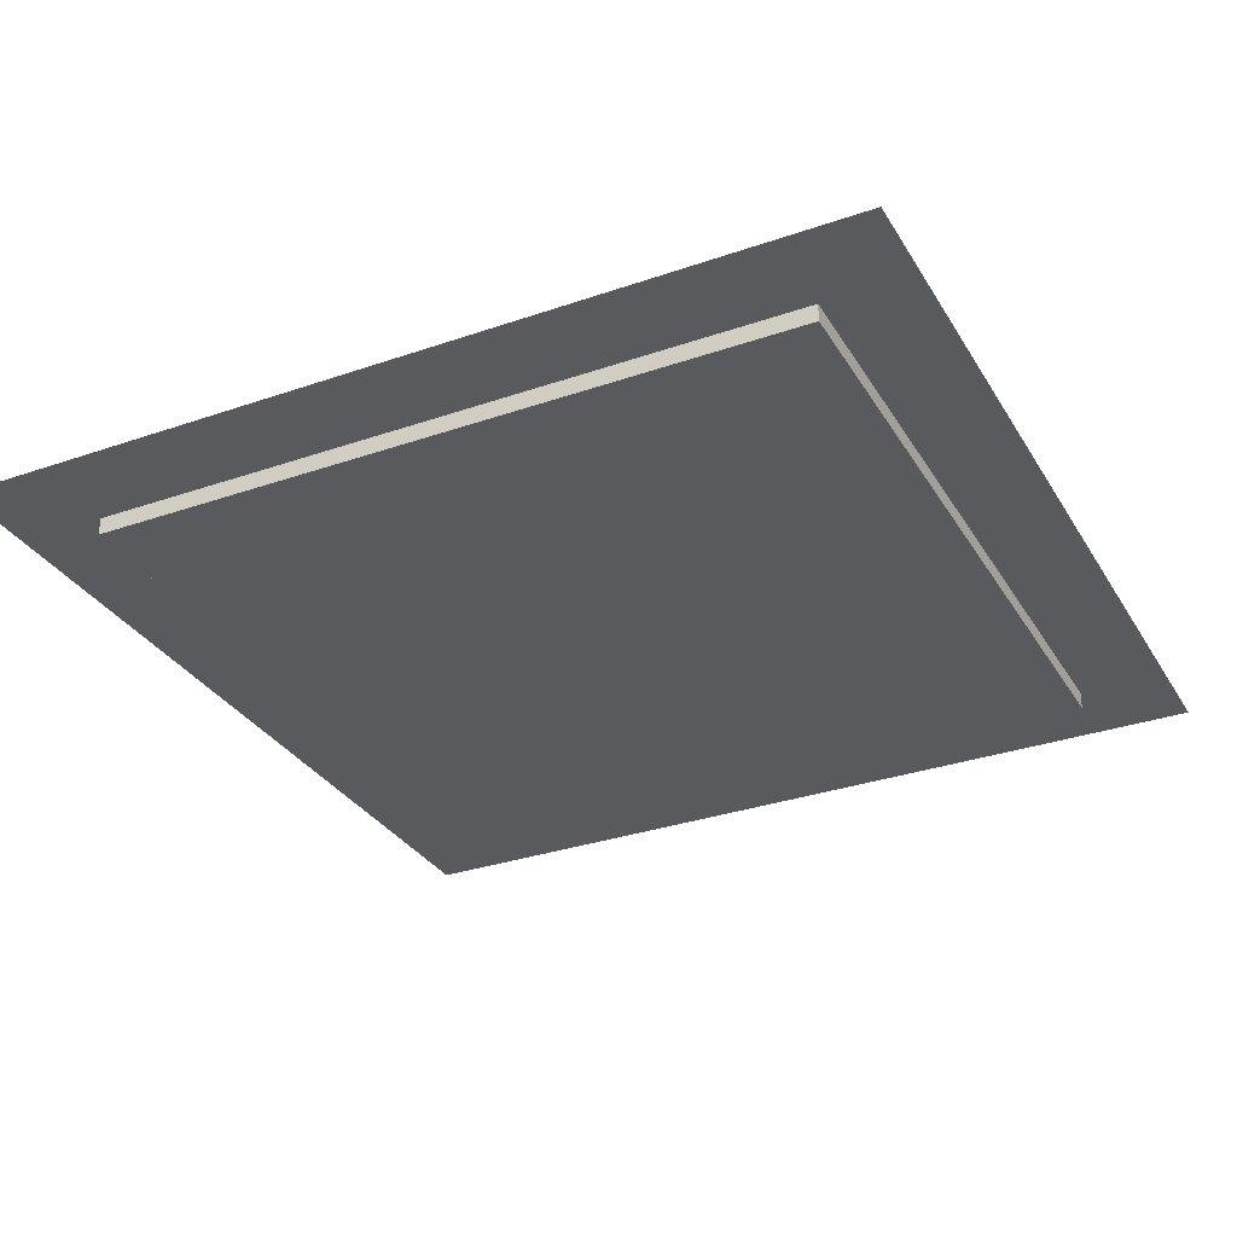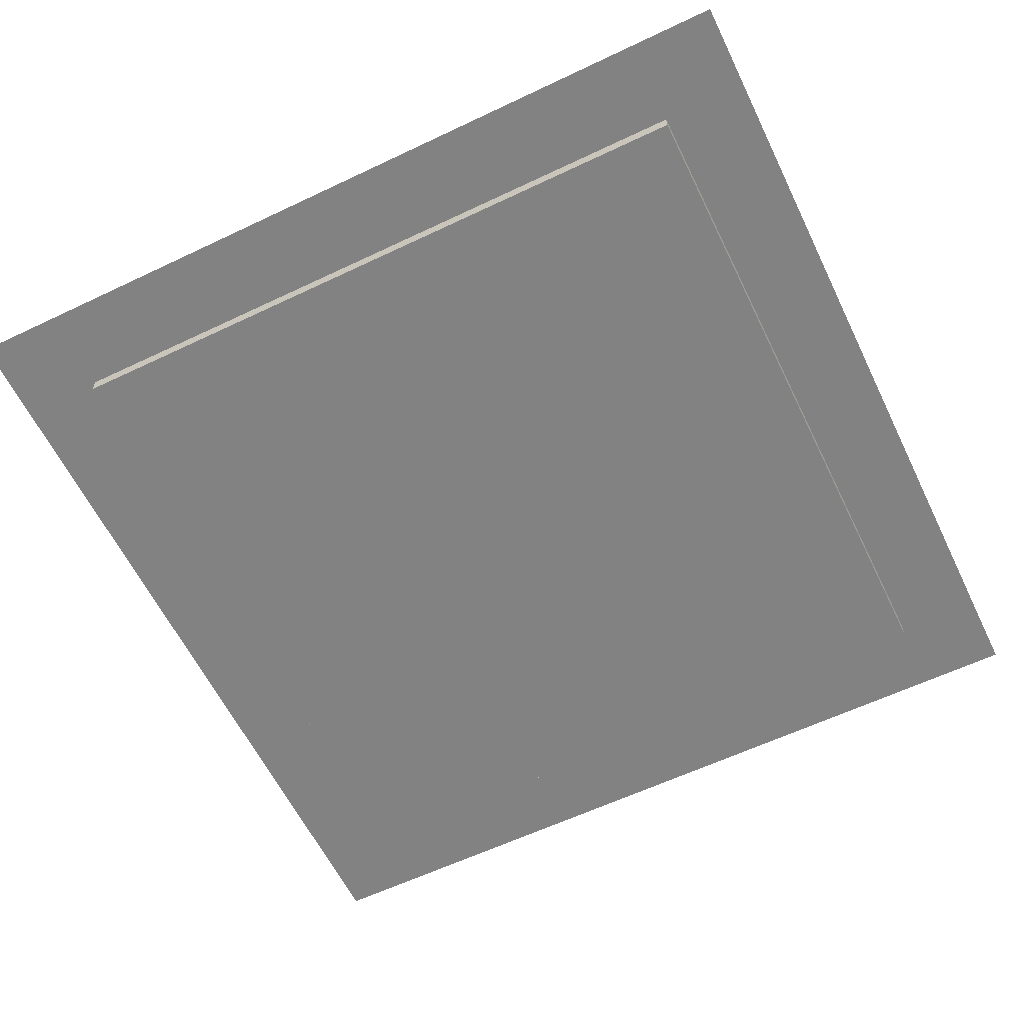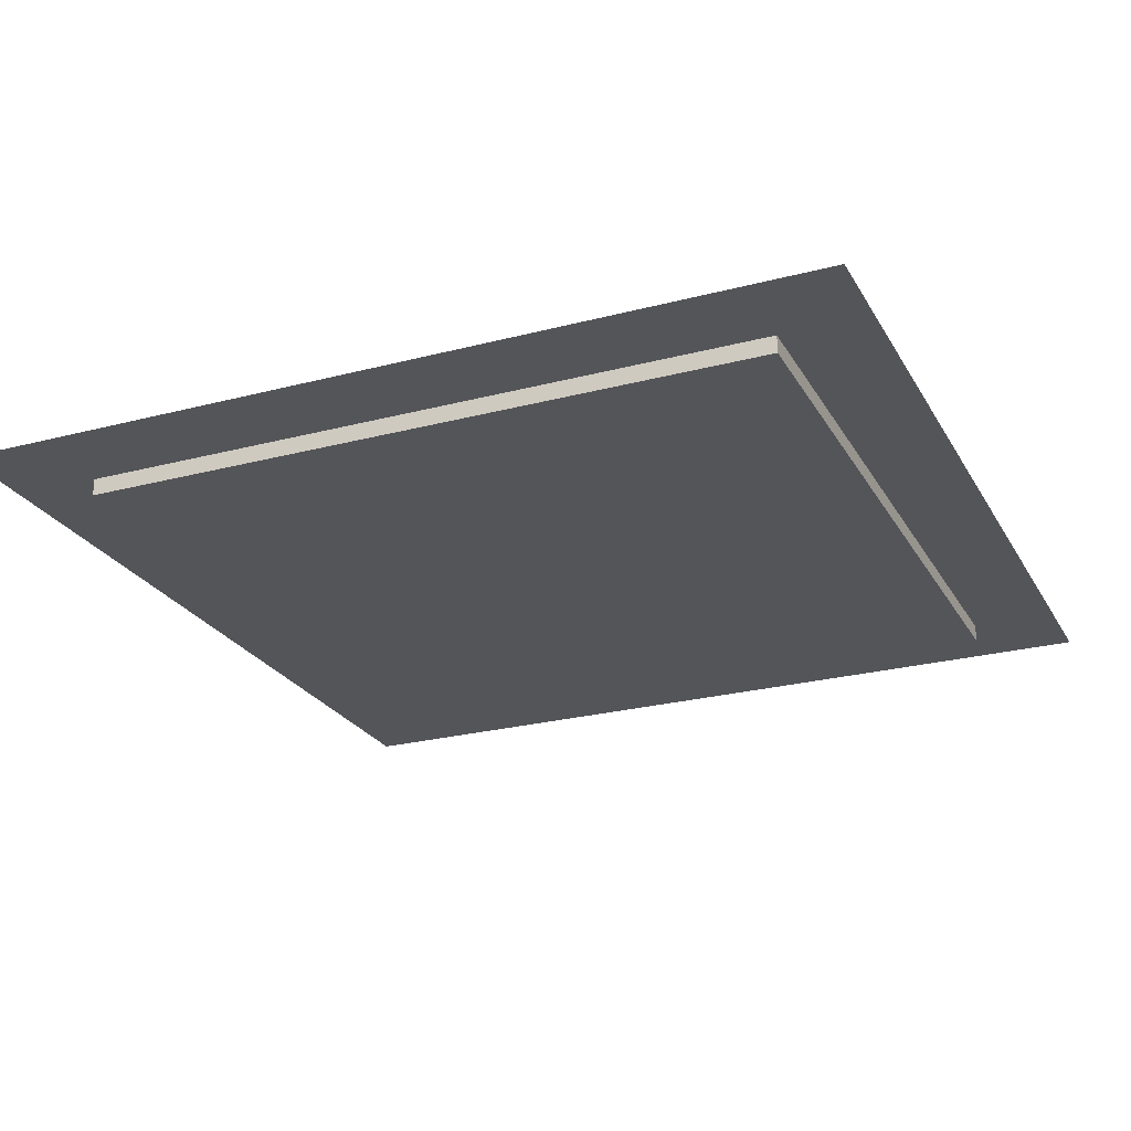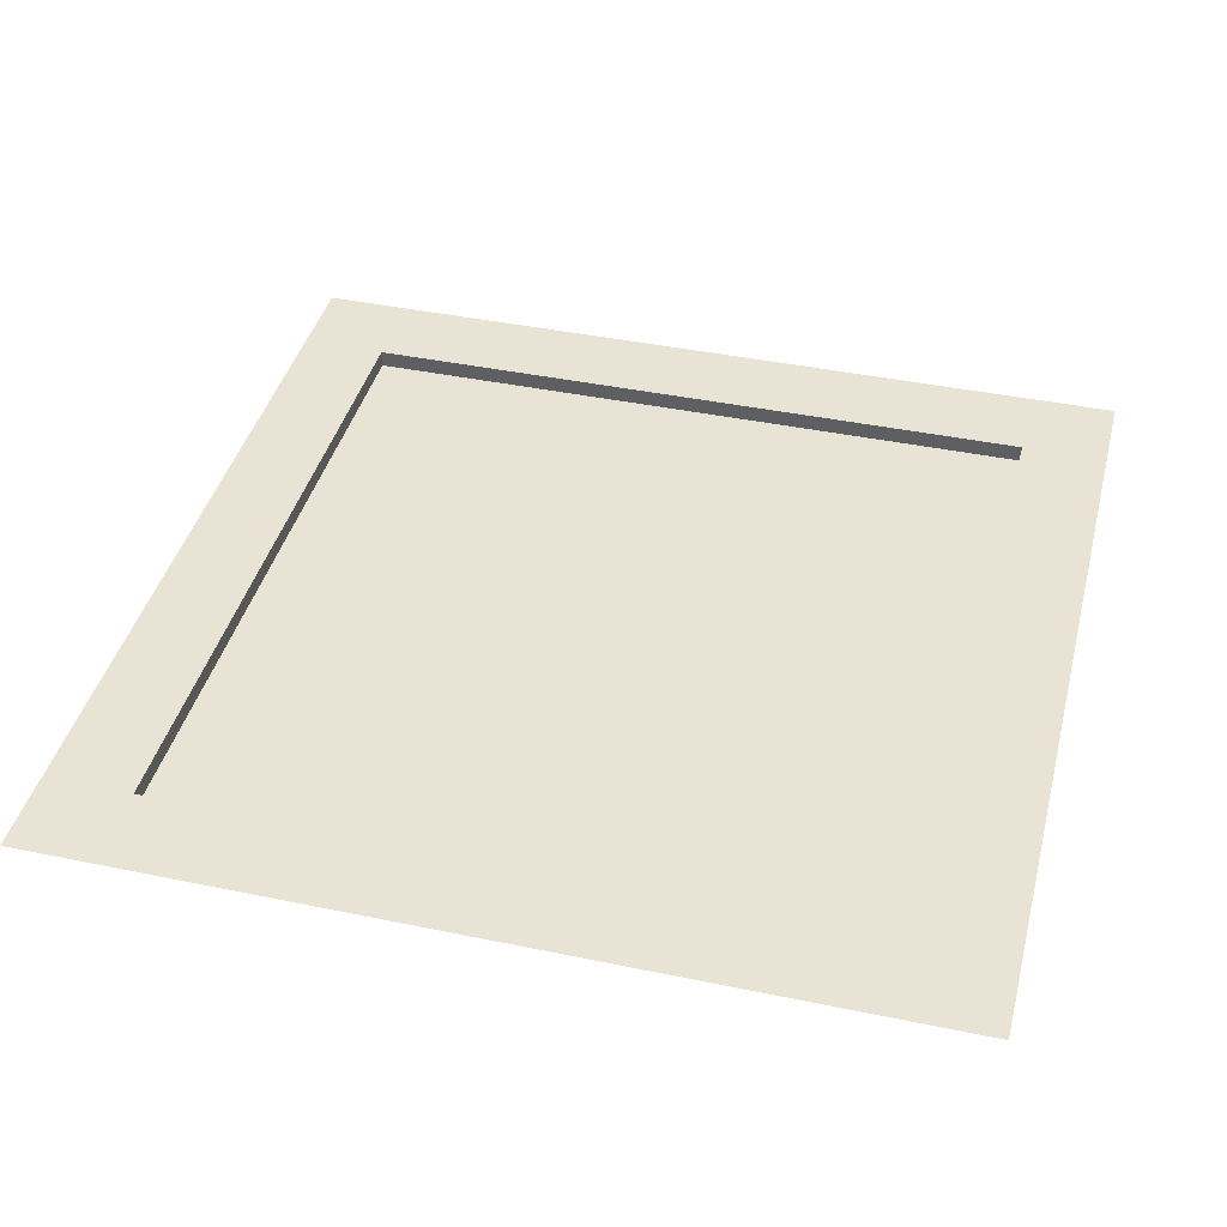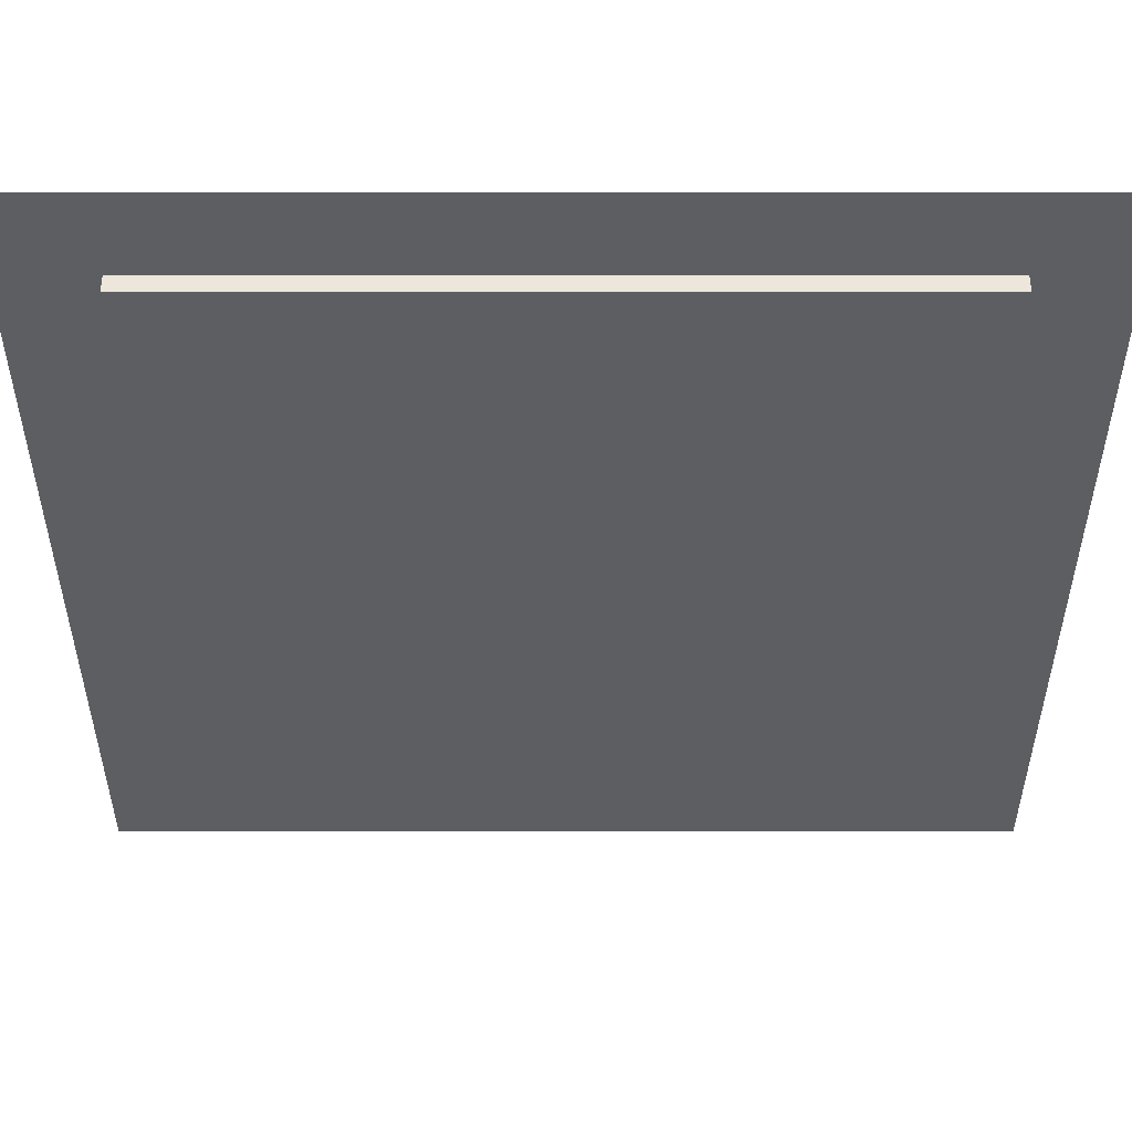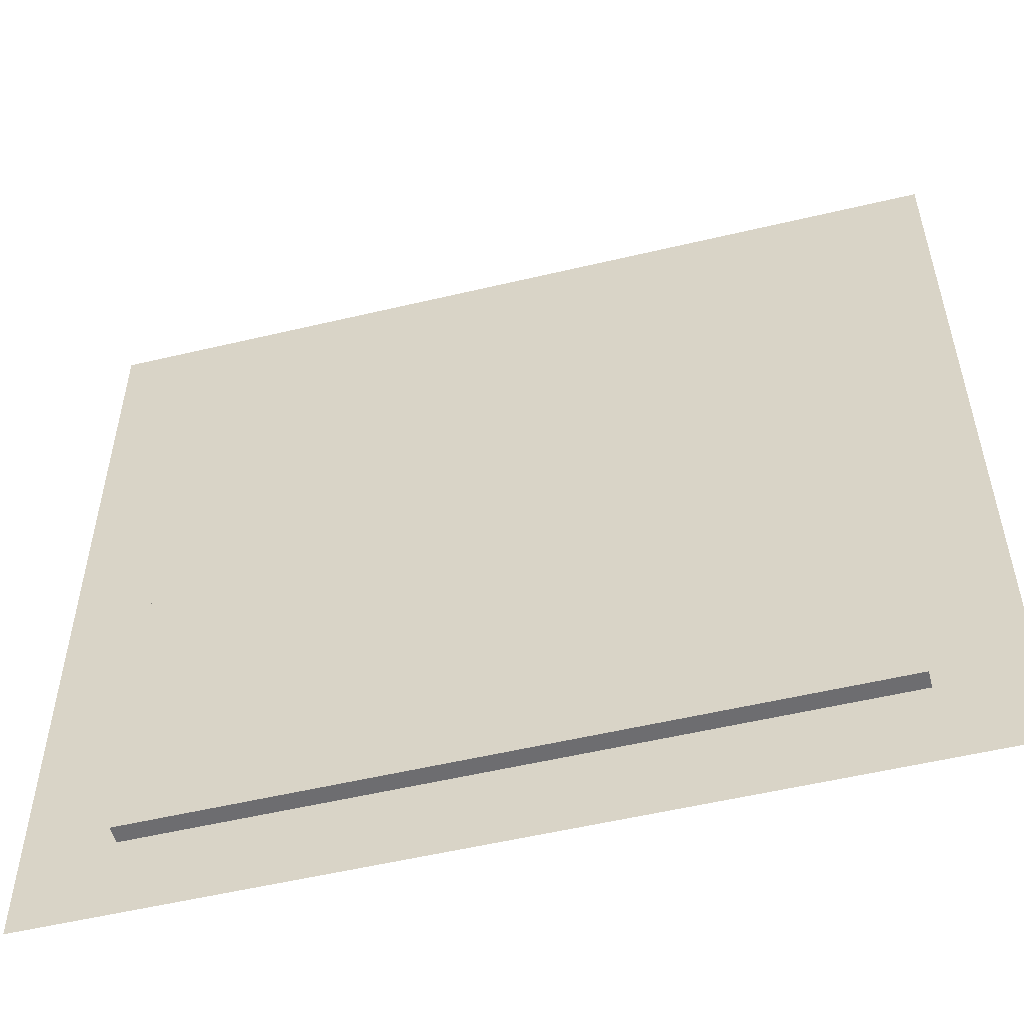
<metadata>
{"format":"obj","ext":"obj","renderer":"f3d","projection":"perspective","resolution":1024,"background":"white","views":[{"elev":-31.4,"azim":26.2,"up":"+Y"},{"elev":-60.7,"azim":115.9,"up":"+Y"},{"elev":-24.6,"azim":23.3,"up":"+Y"},{"elev":41.0,"azim":-75.8,"up":"+Y"},{"elev":52.5,"azim":-0.0,"up":"+Z"},{"elev":-54.1,"azim":14.2,"up":"+Z"}]}
</metadata>
<code>
v 0 -0 2.5
v 2.5 -0 2.5
v 0.25 -0 2.25
v 2.25 -0 2.25
v 0 0 0
v 0.25 0 0.25
v 2.25 0 0.25
v 2.5 0 0
v 0.25 -0.05 2.25
v 2.25 -0.05 2.25
v 2.25 -0.05 0.25
v 0.25 -0.05 0.25
f 1 2 4 3
f 1 3 6 5
f 9 10 11 12
f 4 2 8 7
f 6 7 8 5
f 3 4 10 9
f 4 7 11 10
f 7 6 12 11
f 6 3 9 12

</code>
